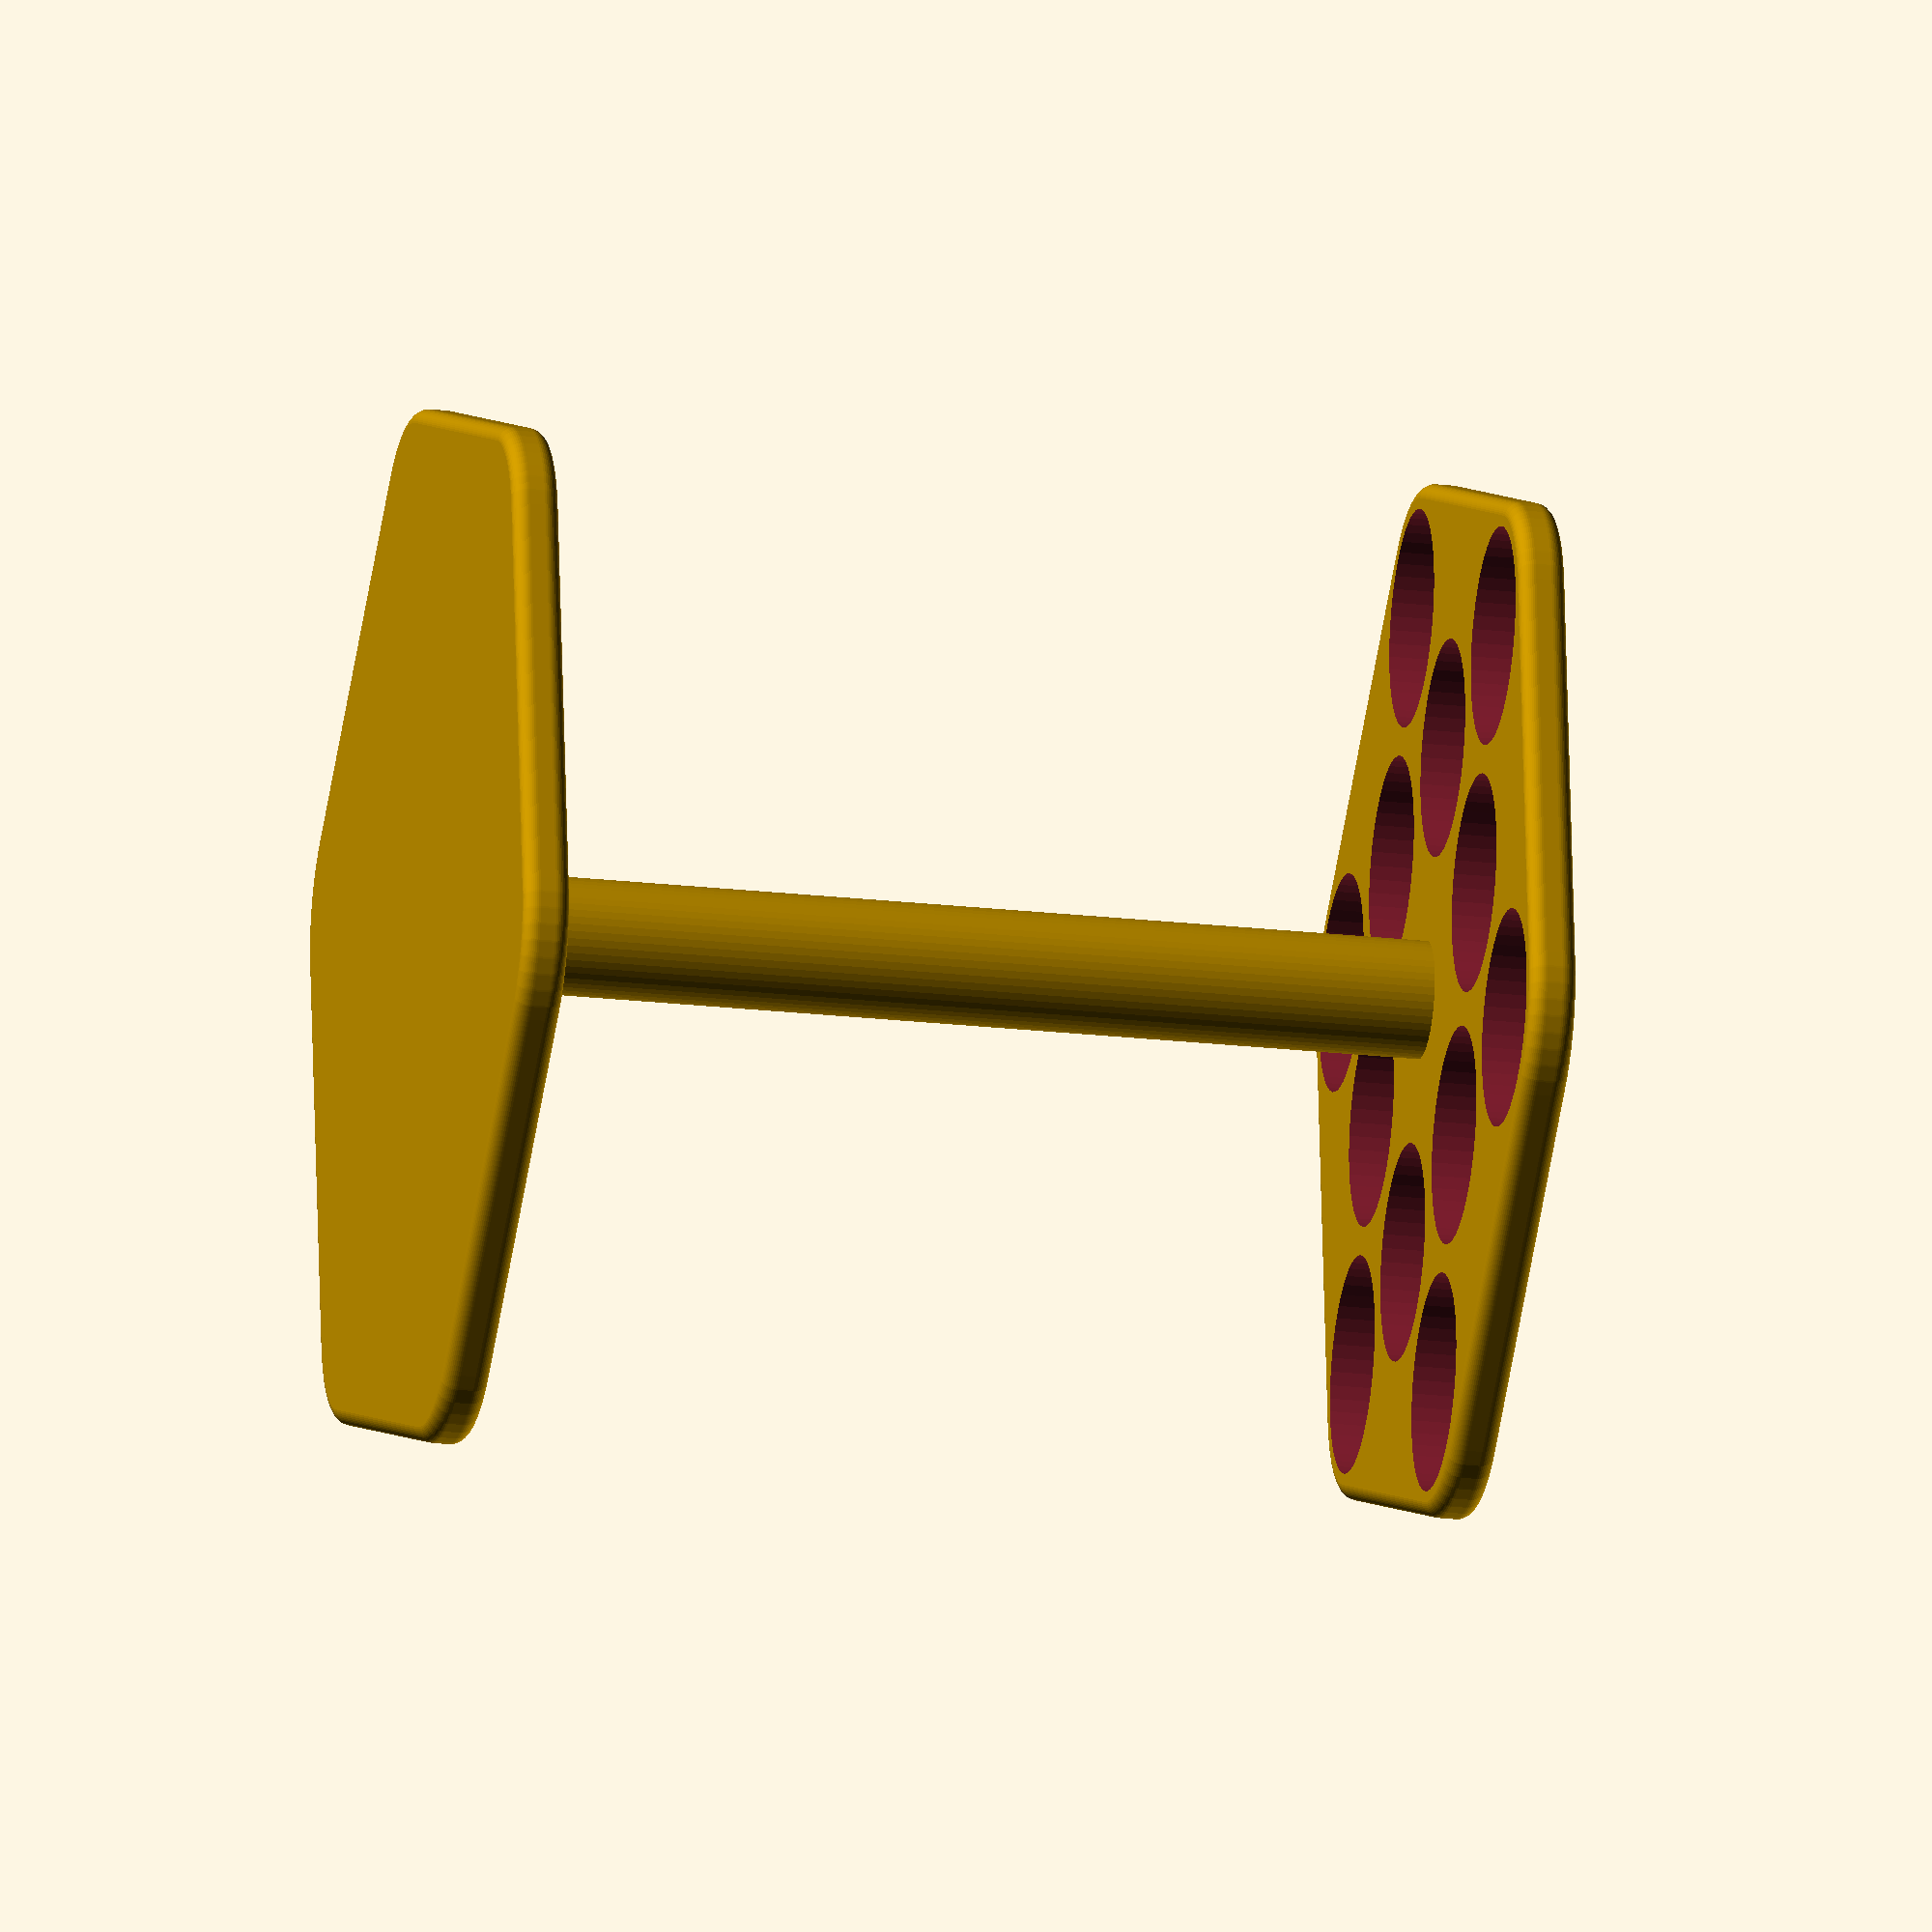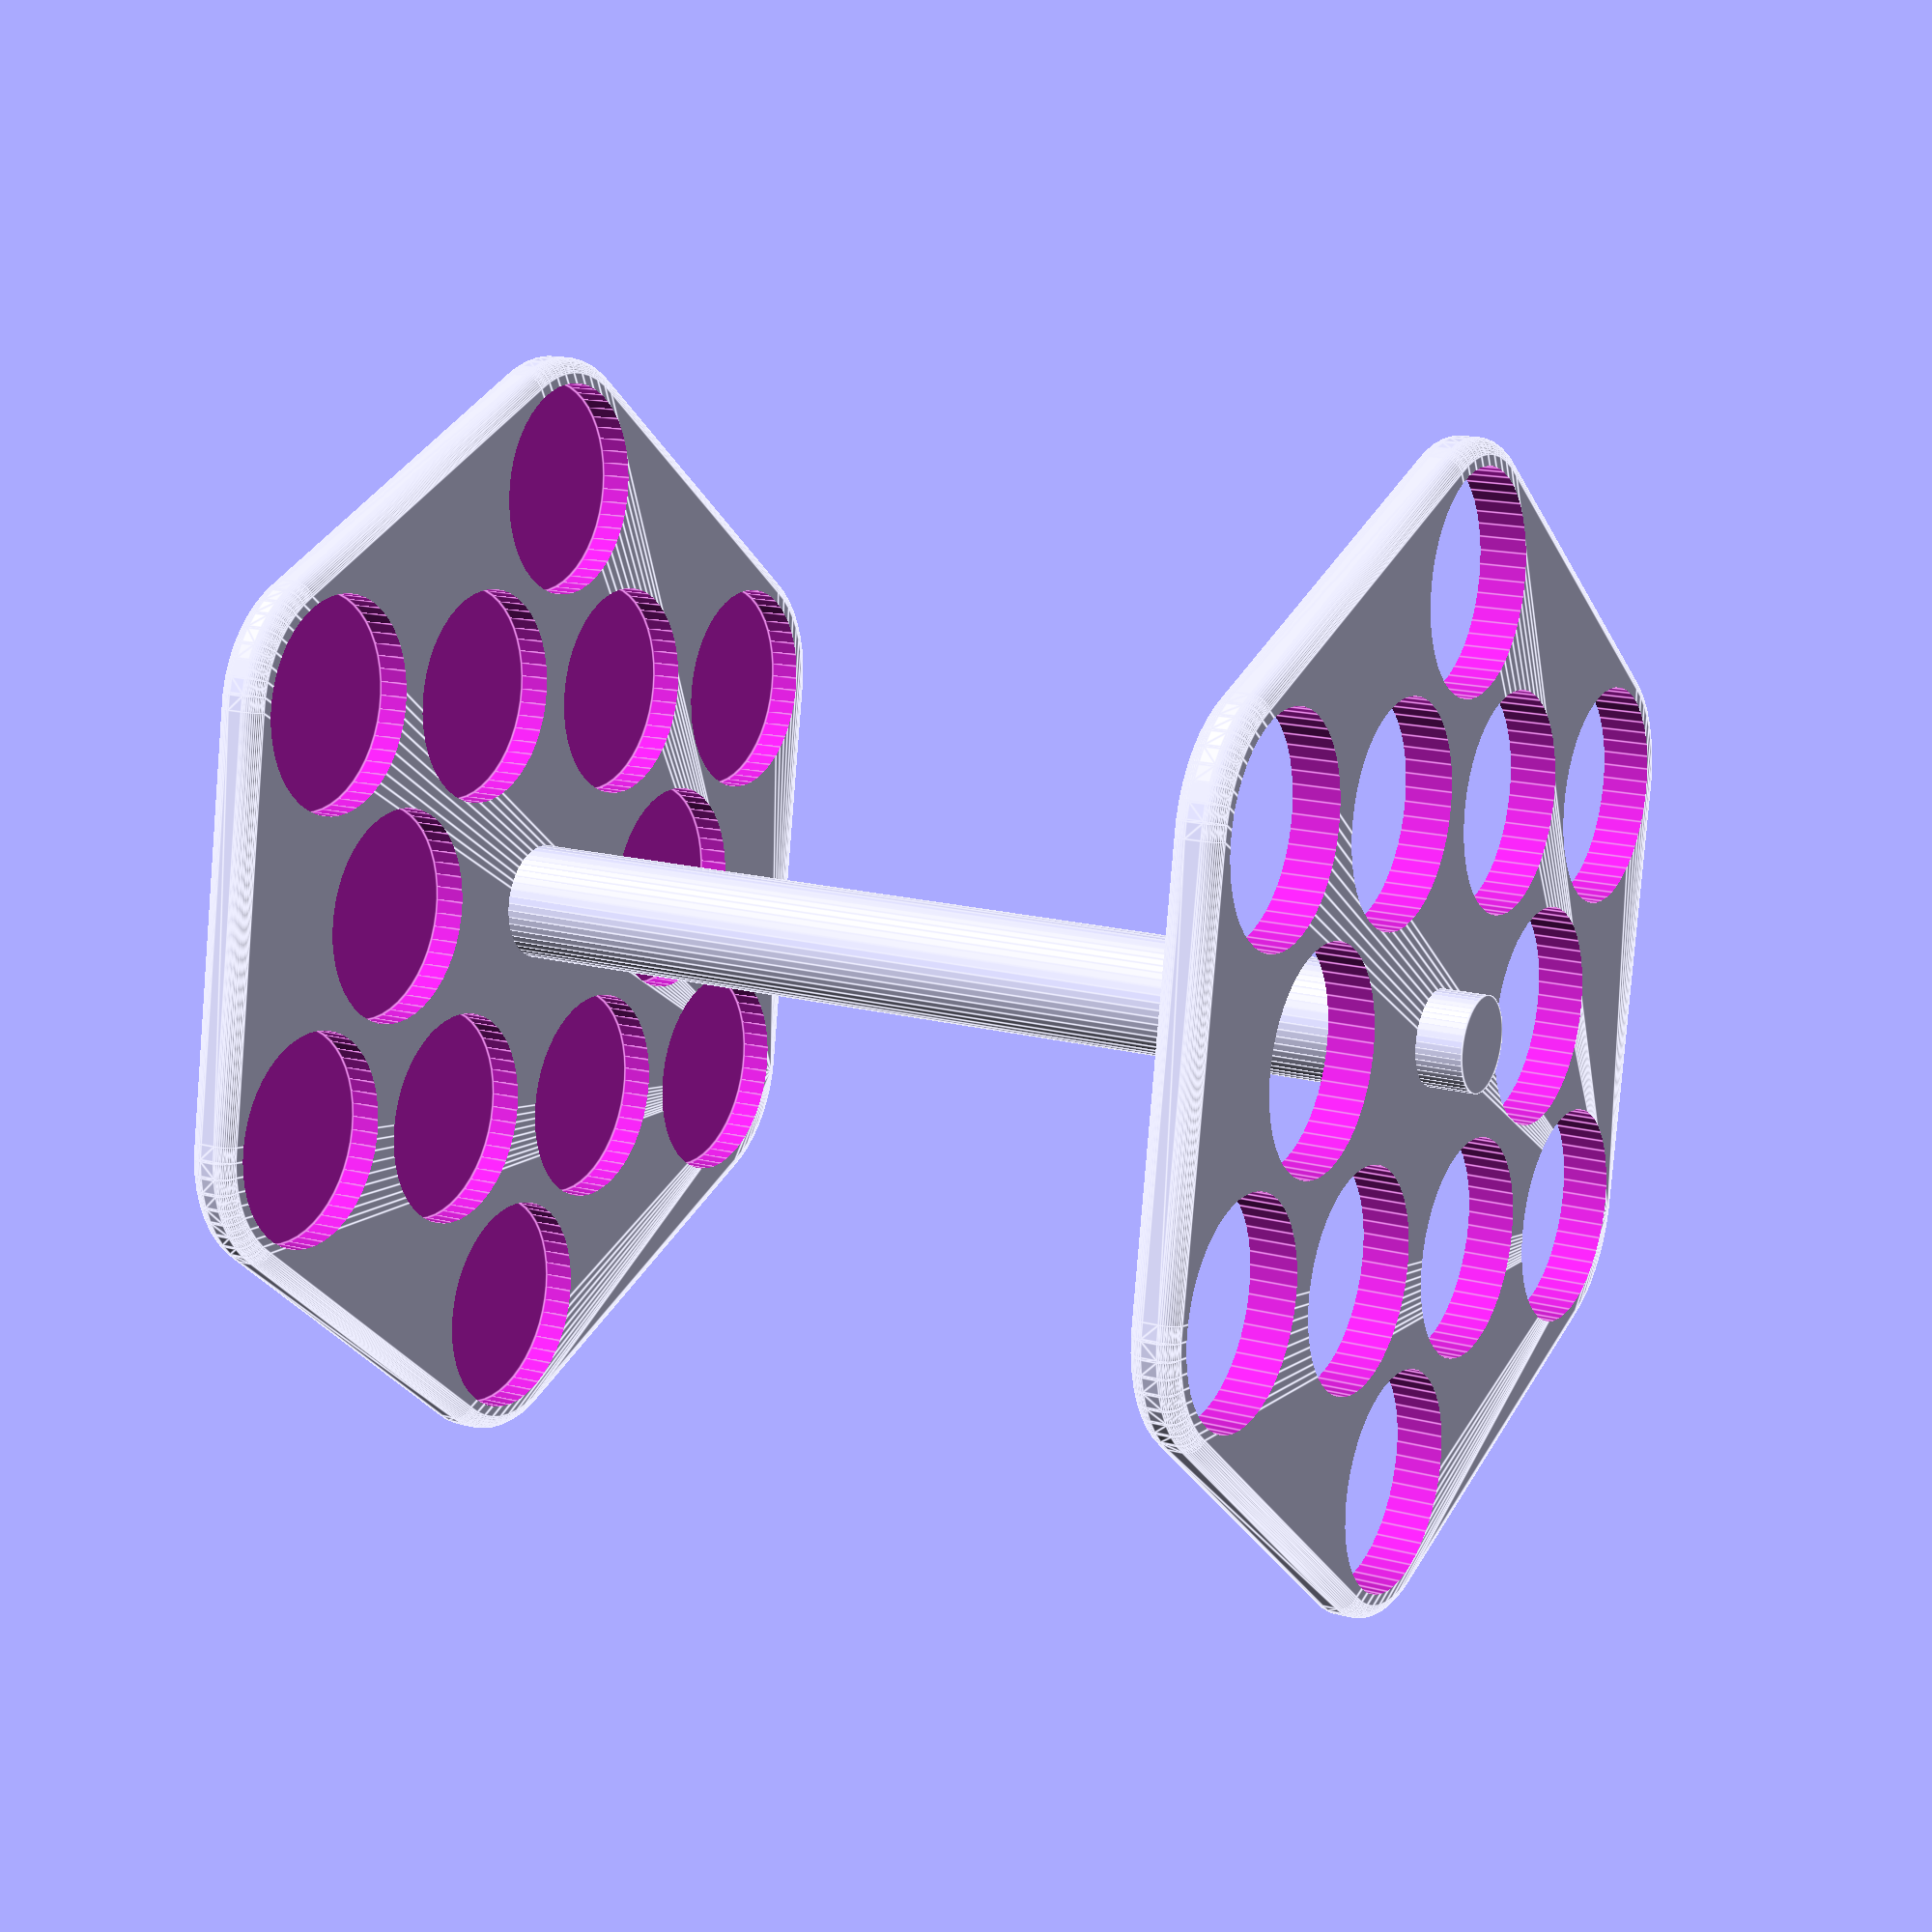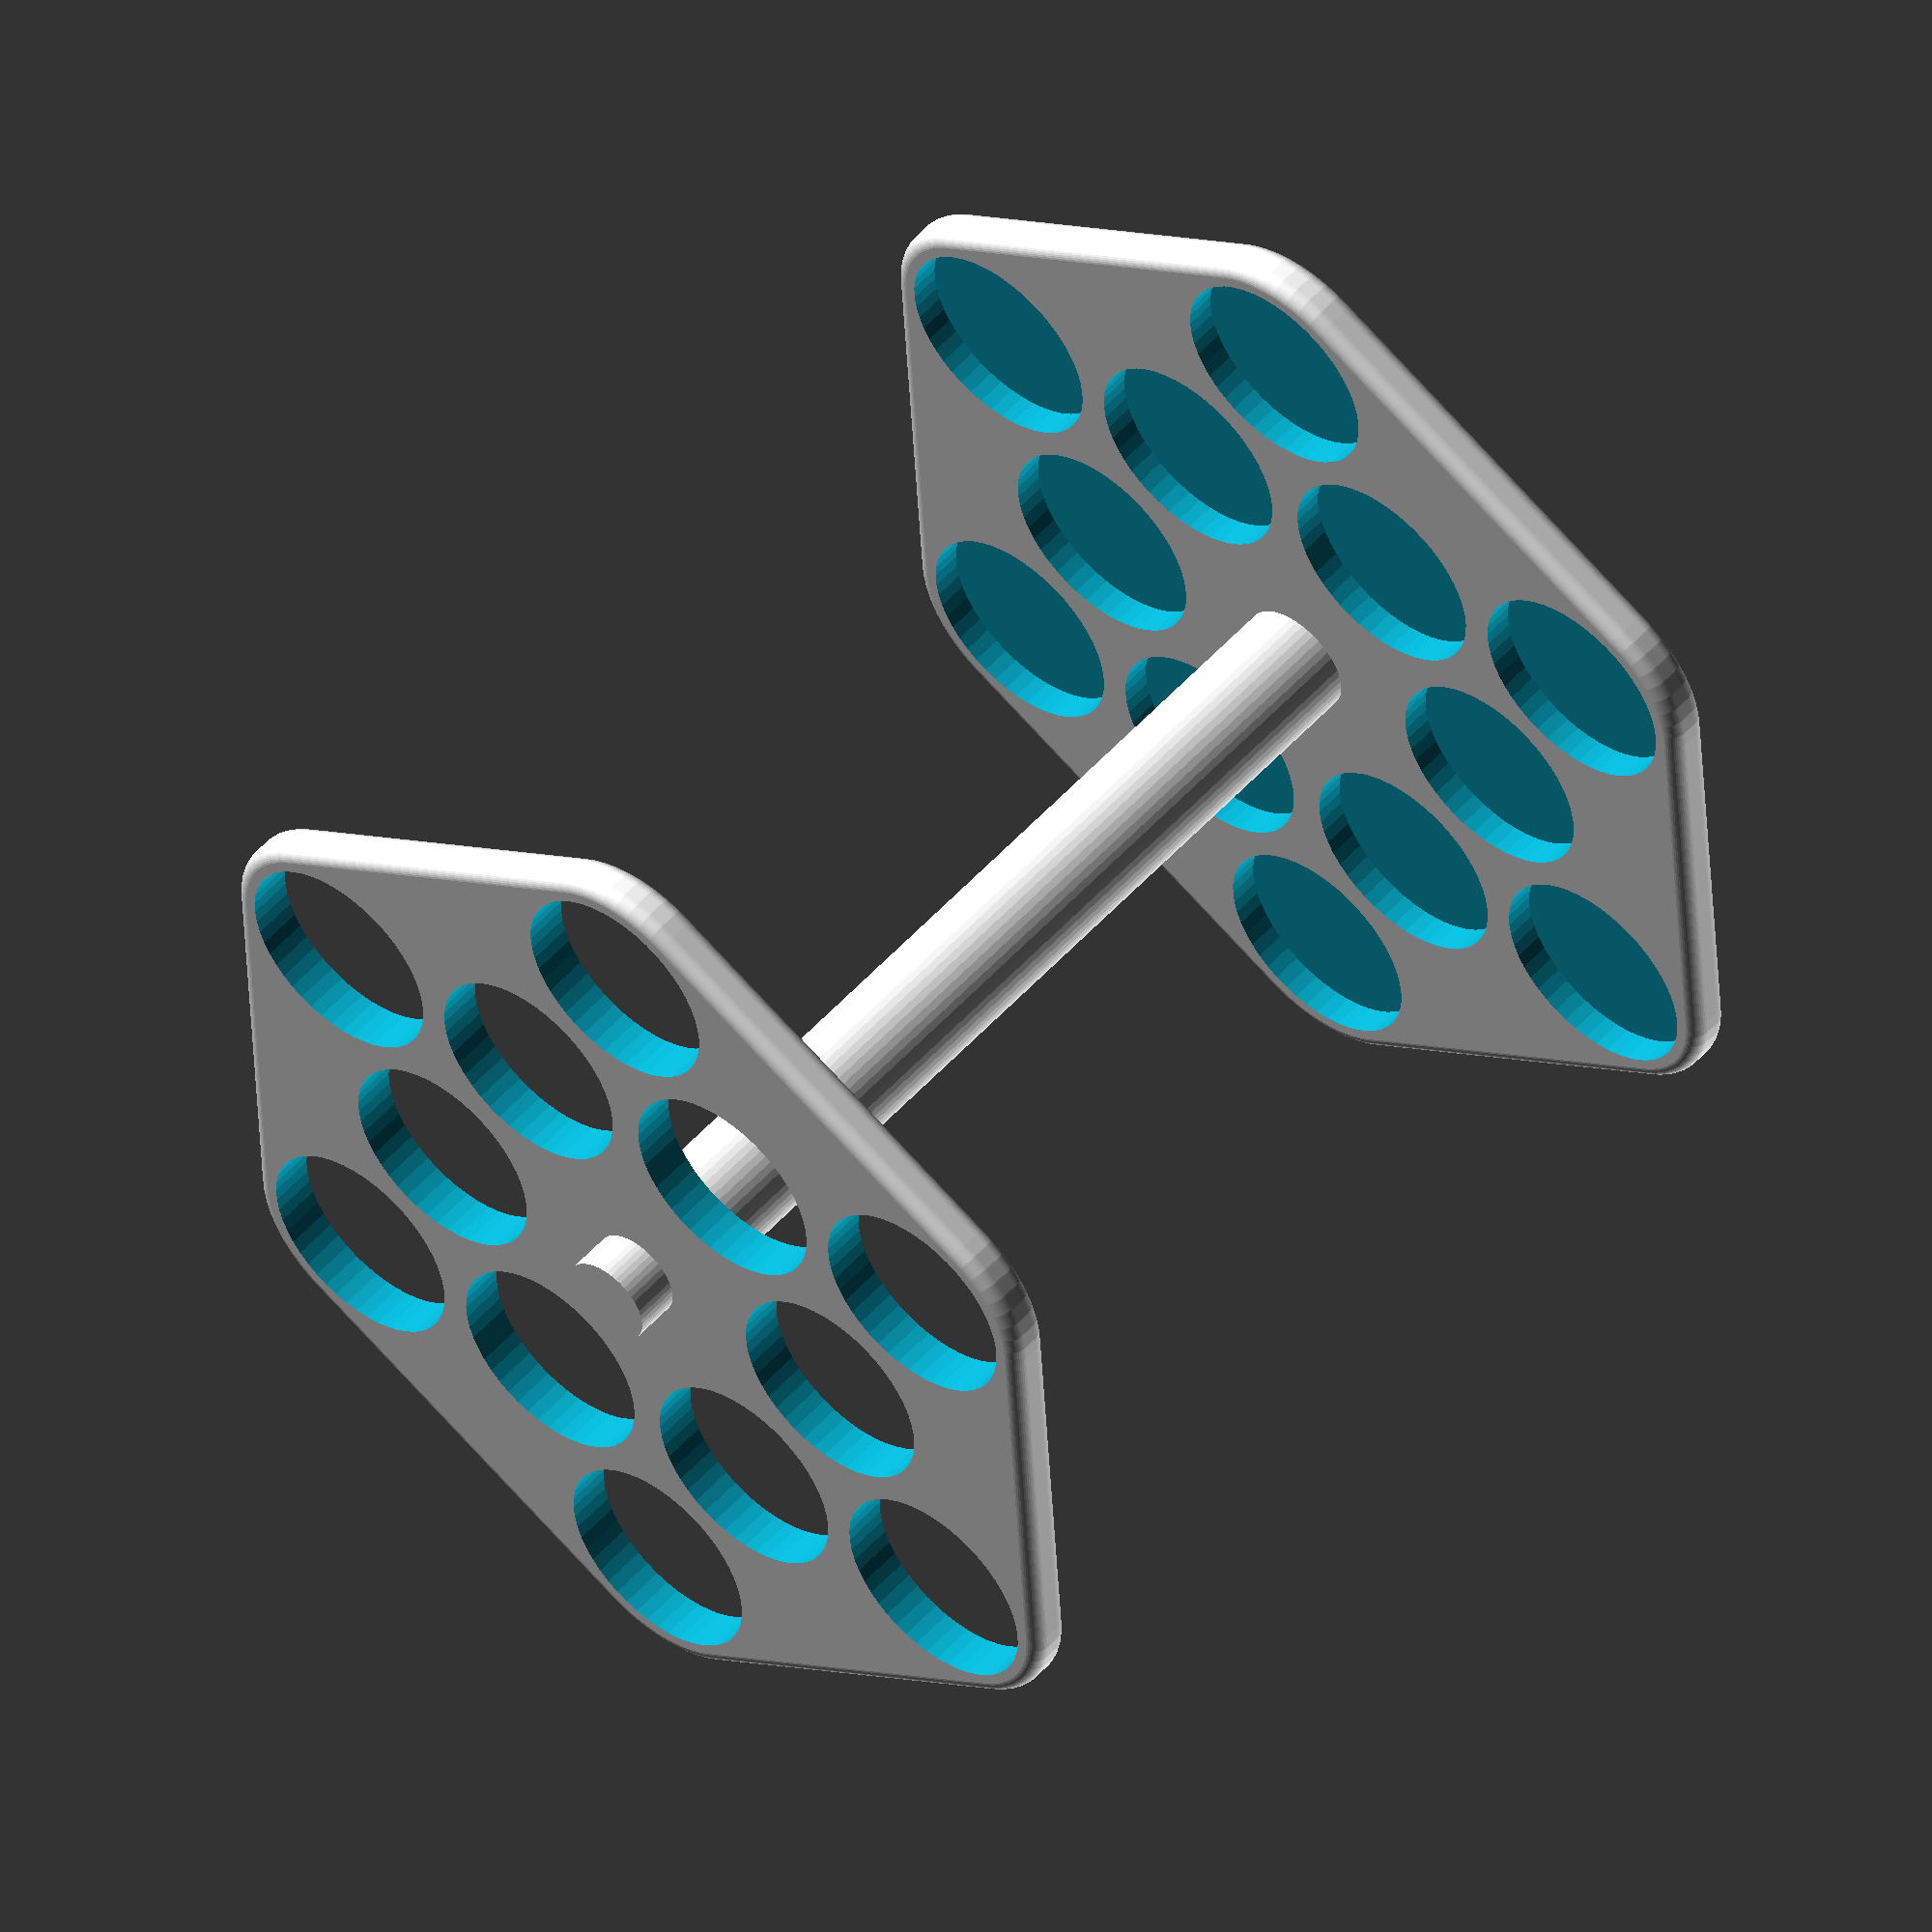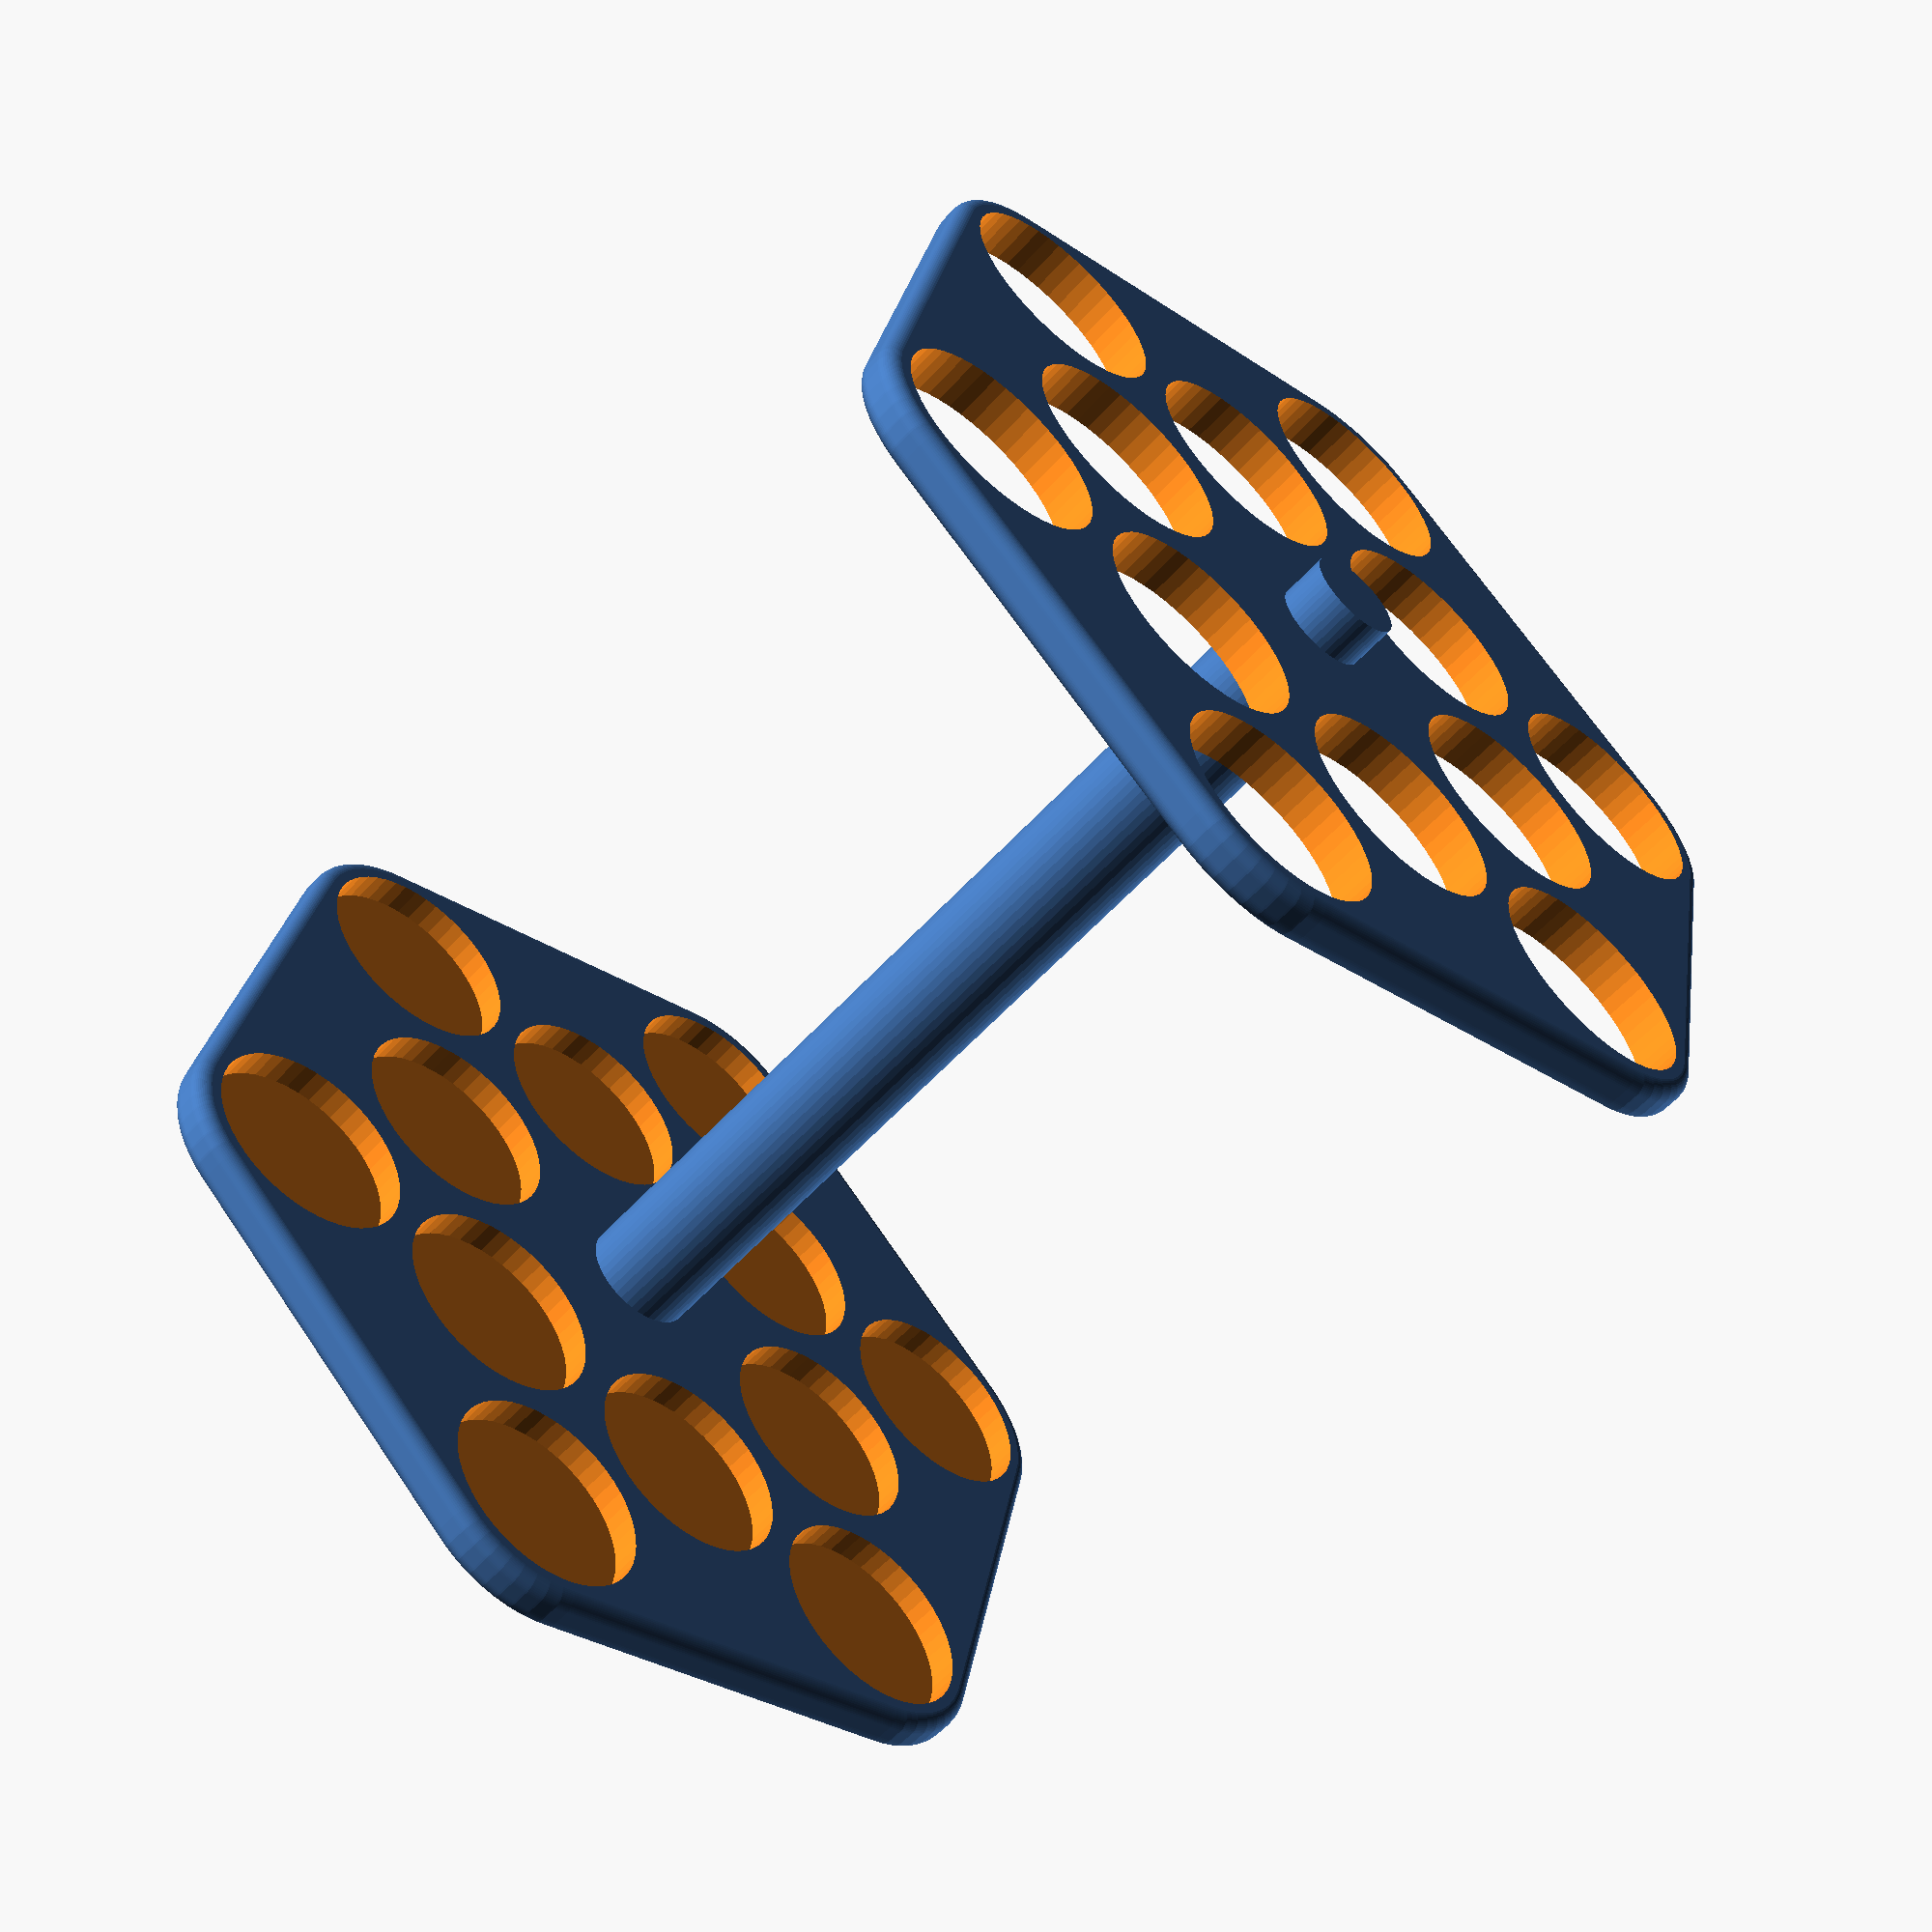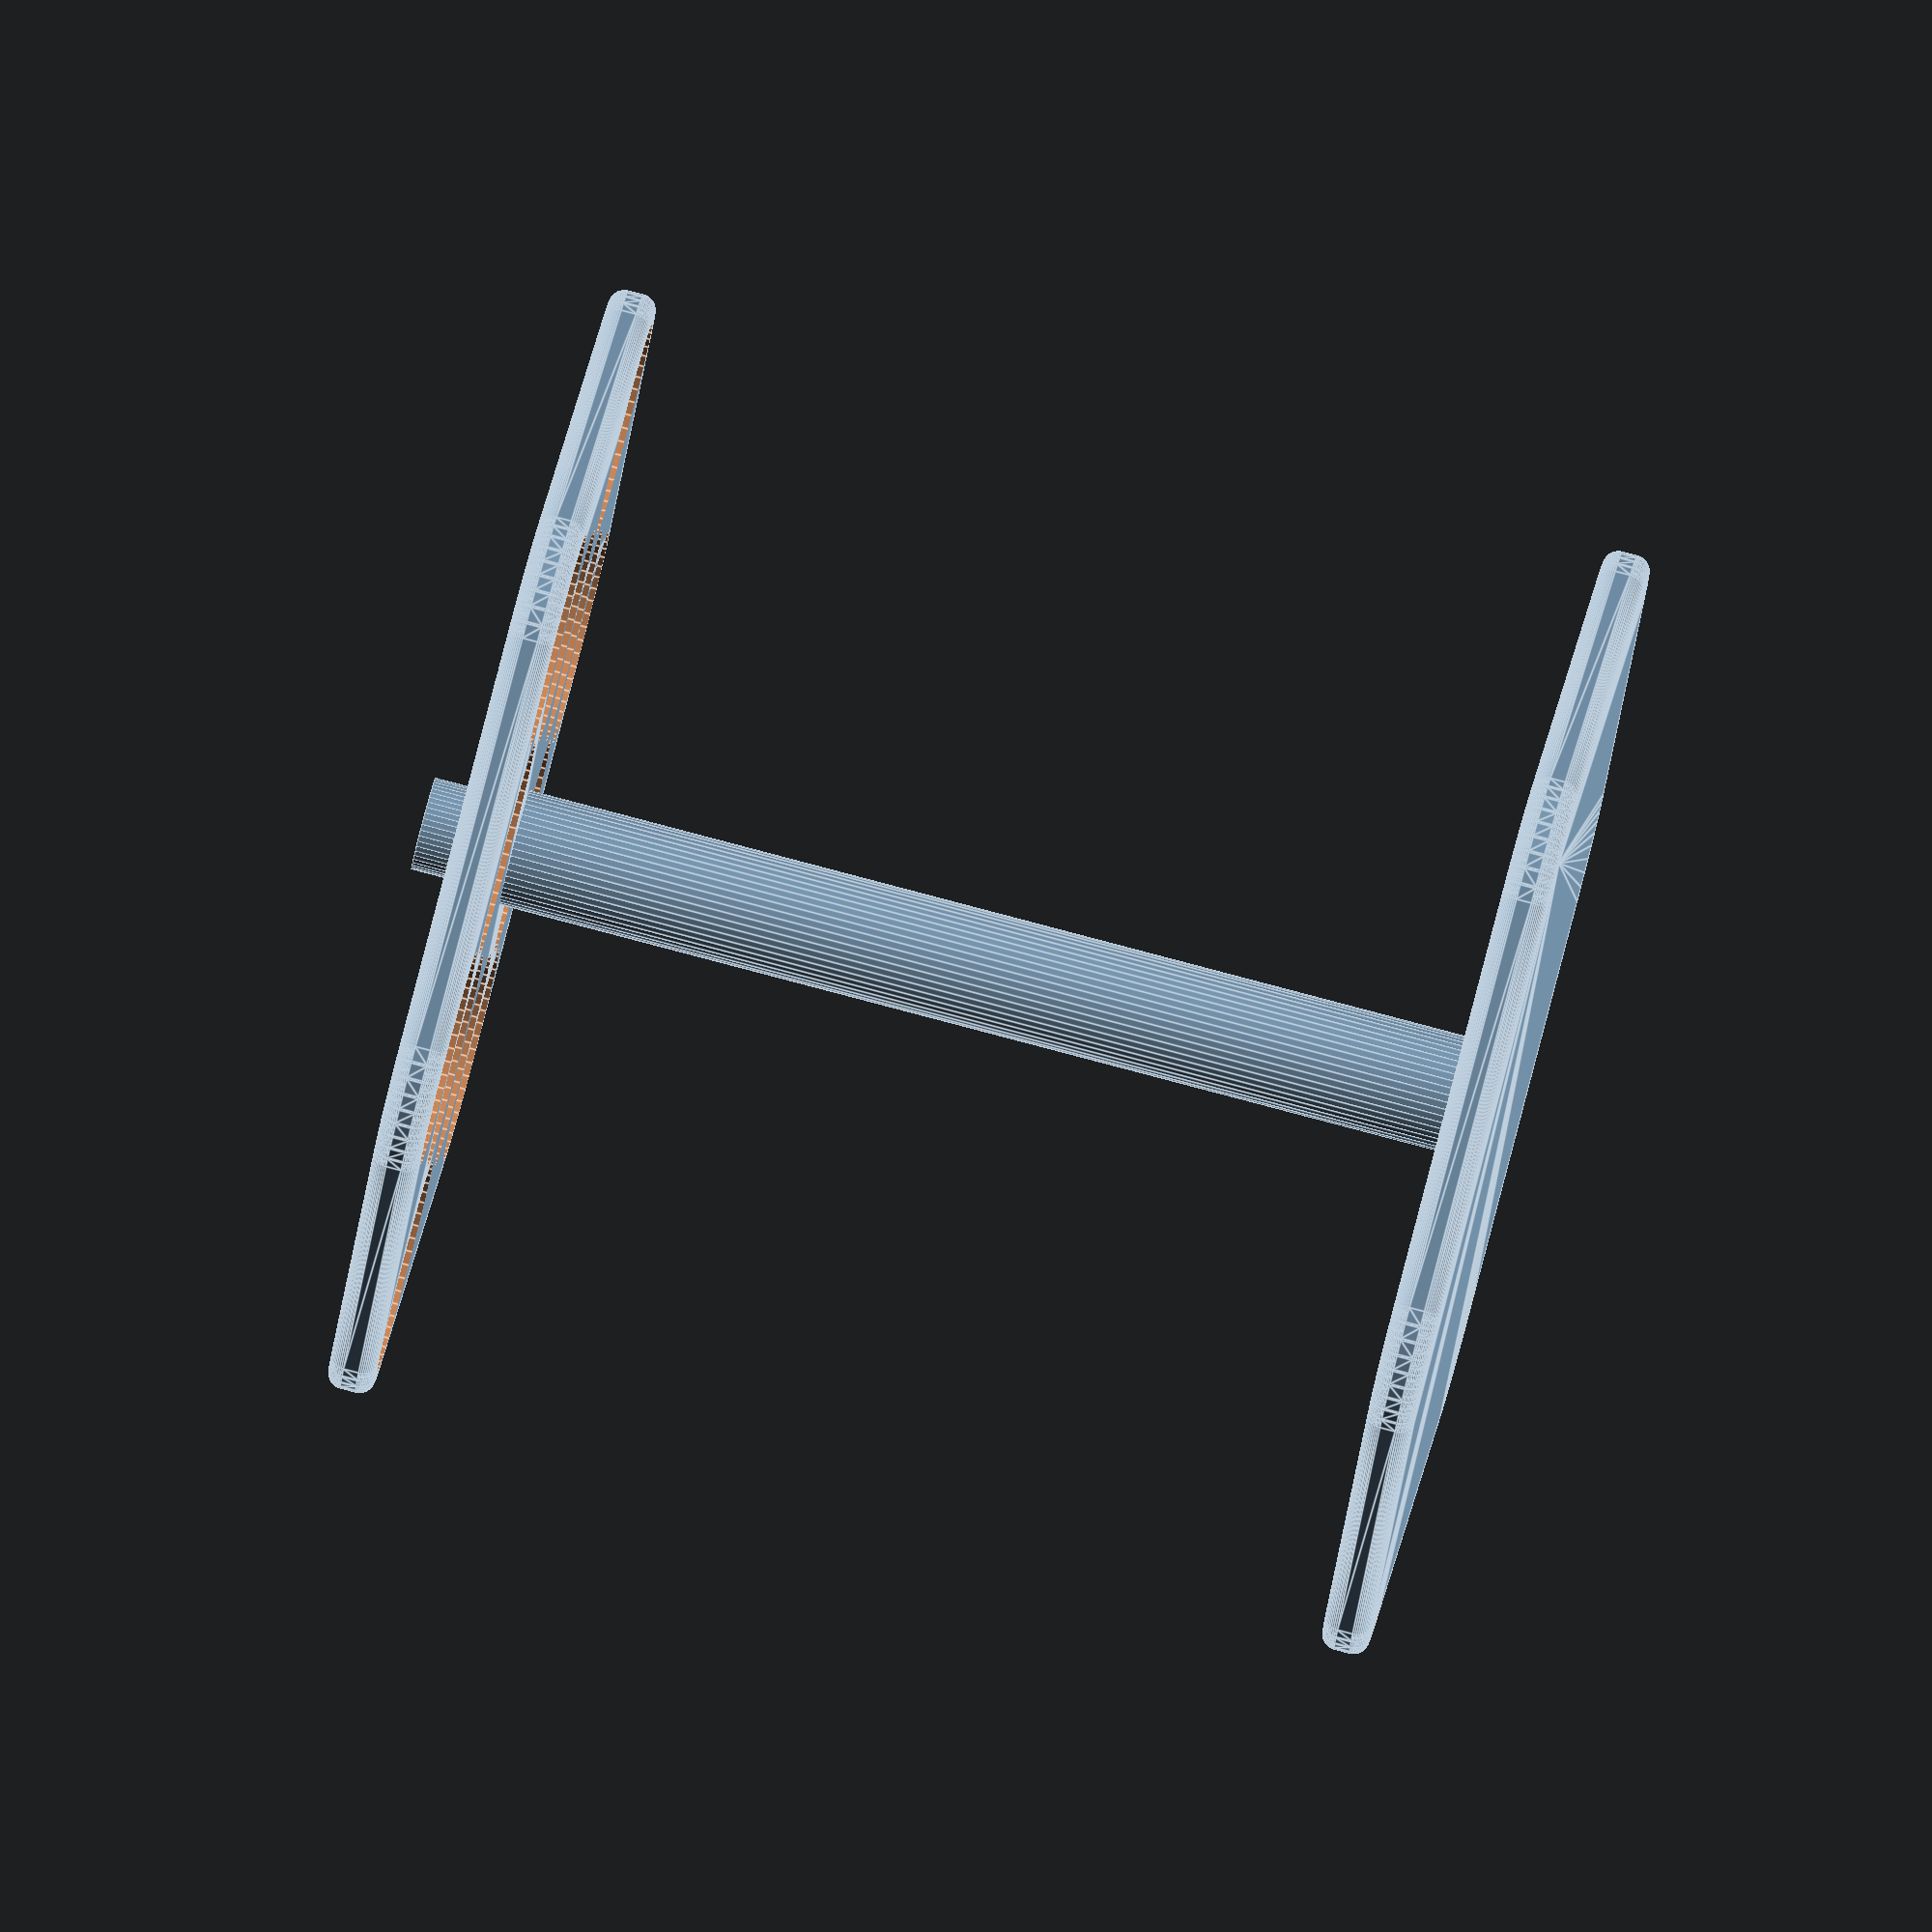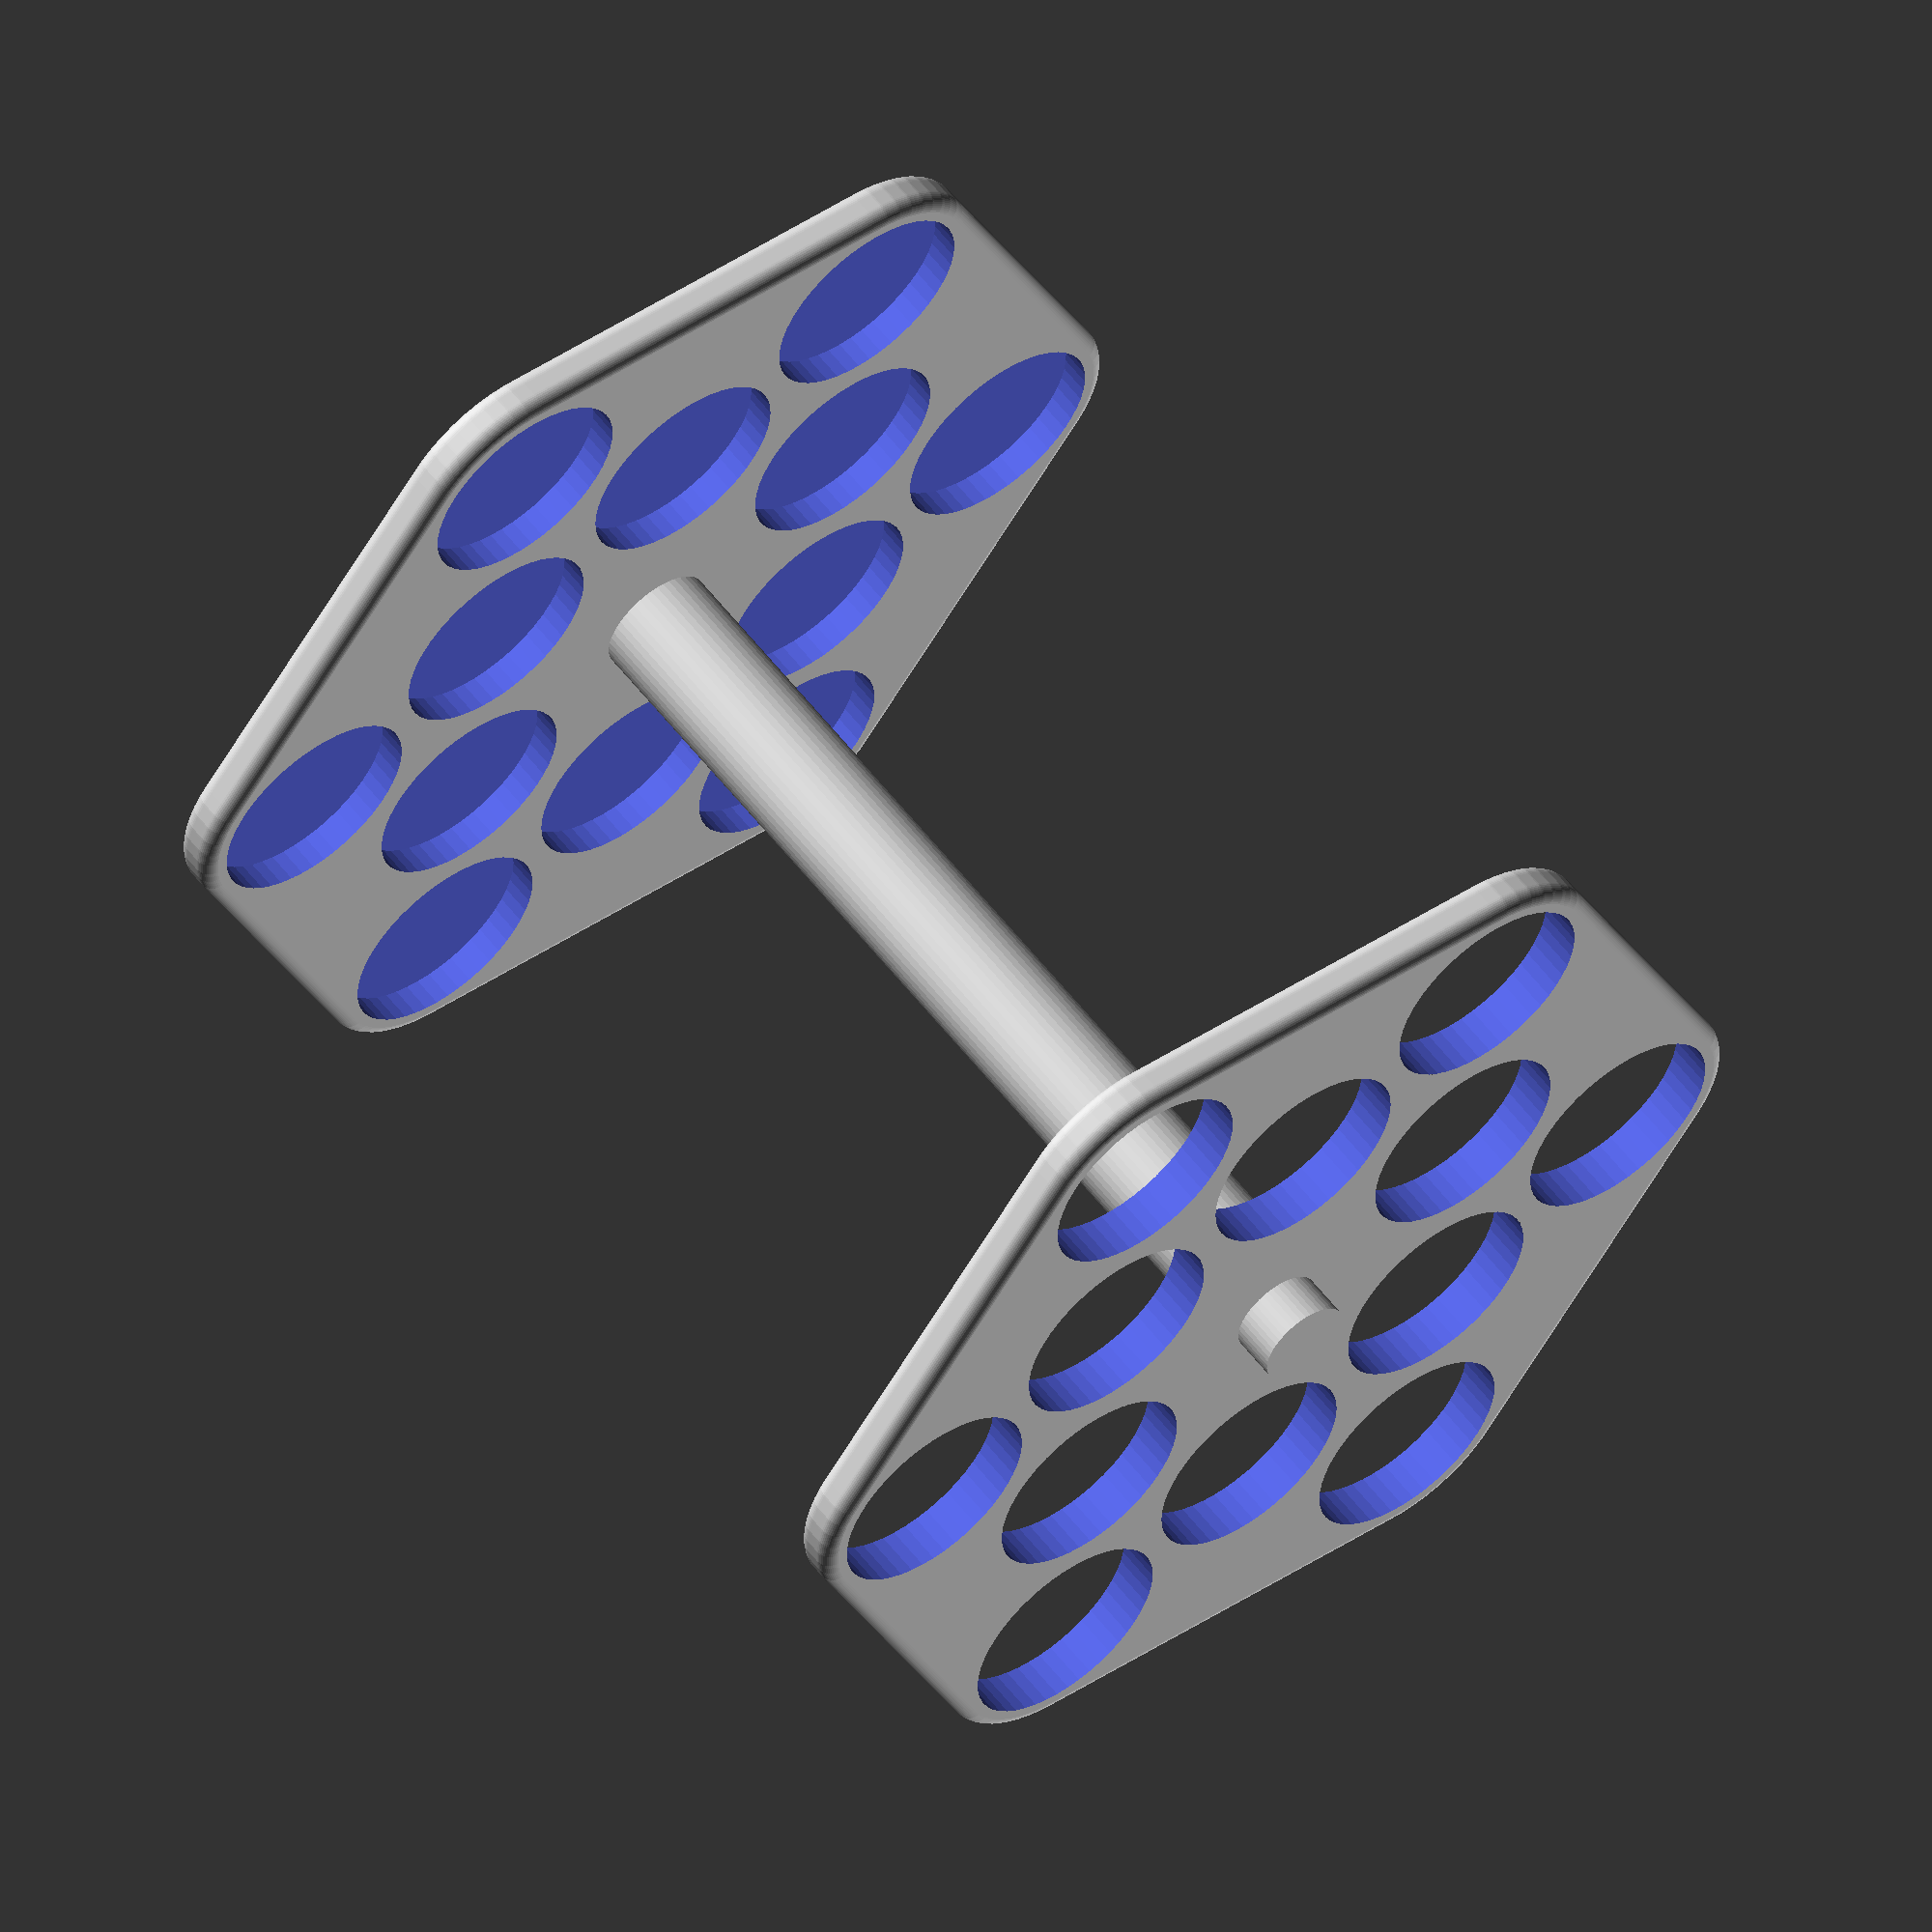
<openscad>
// Test tube size
tube_size=25;
tube_height=34;

// Number of tubes. Internal and external offsets may need adjusted
num_tubes=12;
internal_offset=32;
external_offset=82;
smooothness=20;

// Generates tube holes
module tubes(tube_size, height, num_tubes, internal_offset, external_offset) {
    rotate_angle=360/num_tubes;
    for (tube = [1 : num_tubes]){
        if(tube%2==0) {
            rotate([0,0,tube*rotate_angle]){
                translate([0,internal_offset,0]){
                    {cylinder(r=tube_size/2*1.01, h=height, $fn=50);}
                    //{cylinder(r=tube_size/2*1.01, h=height);}
                }
            }
        }
        else if(tube%2==1) {
            rotate([0,0,tube*rotate_angle]){
                translate([0,external_offset / 1.5,0]){
                    {cylinder(r=tube_size/2*1.01, h=height, $fn=50);}
                }
            }        
        }

    }
}

// Creates the holder array by doing the following:
// Takes tube locations, creates a convex hull of them,
// buffers them a bit with a Minkowski function, and then
// smoothes the whole result with another Minkowski function
module layermaker(tube_size, tube_height, num_tubes, tube_offset) {
    difference(){
        minkowski(){
            hull(){
                    tubes(
                        tube_size * 1.2
                        ,2
                        ,num_tubes
                        ,internal_offset
                        ,external_offset
                );
            }
            sphere(2, $fn=50);
        }

        translate([0,0,tube_offset]){
            tubes(
                tube_size * 1.1
                ,tube_height + 6
                ,num_tubes
                ,internal_offset
                ,external_offset
            );
        }
    }
}

// Create base

layermaker(tube_size, tube_height, num_tubes, 0);
cylinder(r=12/2, 140, $fn=50);
cylinder(r=15/2, 130, $fn=50);


// Create upper
difference(){
    translate([0,0,130]){
        layermaker(tube_size, 50, num_tubes, -30);
    }
    cylinder(r=12/2, 142, $fn=50);
}

</openscad>
<views>
elev=200.9 azim=157.2 roll=281.8 proj=o view=solid
elev=164.5 azim=39.4 roll=240.3 proj=p view=edges
elev=308.8 azim=26.3 roll=39.9 proj=o view=wireframe
elev=57.2 azim=341.2 roll=318.6 proj=p view=wireframe
elev=276.3 azim=126.8 roll=104.8 proj=o view=edges
elev=122.5 azim=127.7 roll=217.1 proj=o view=solid
</views>
